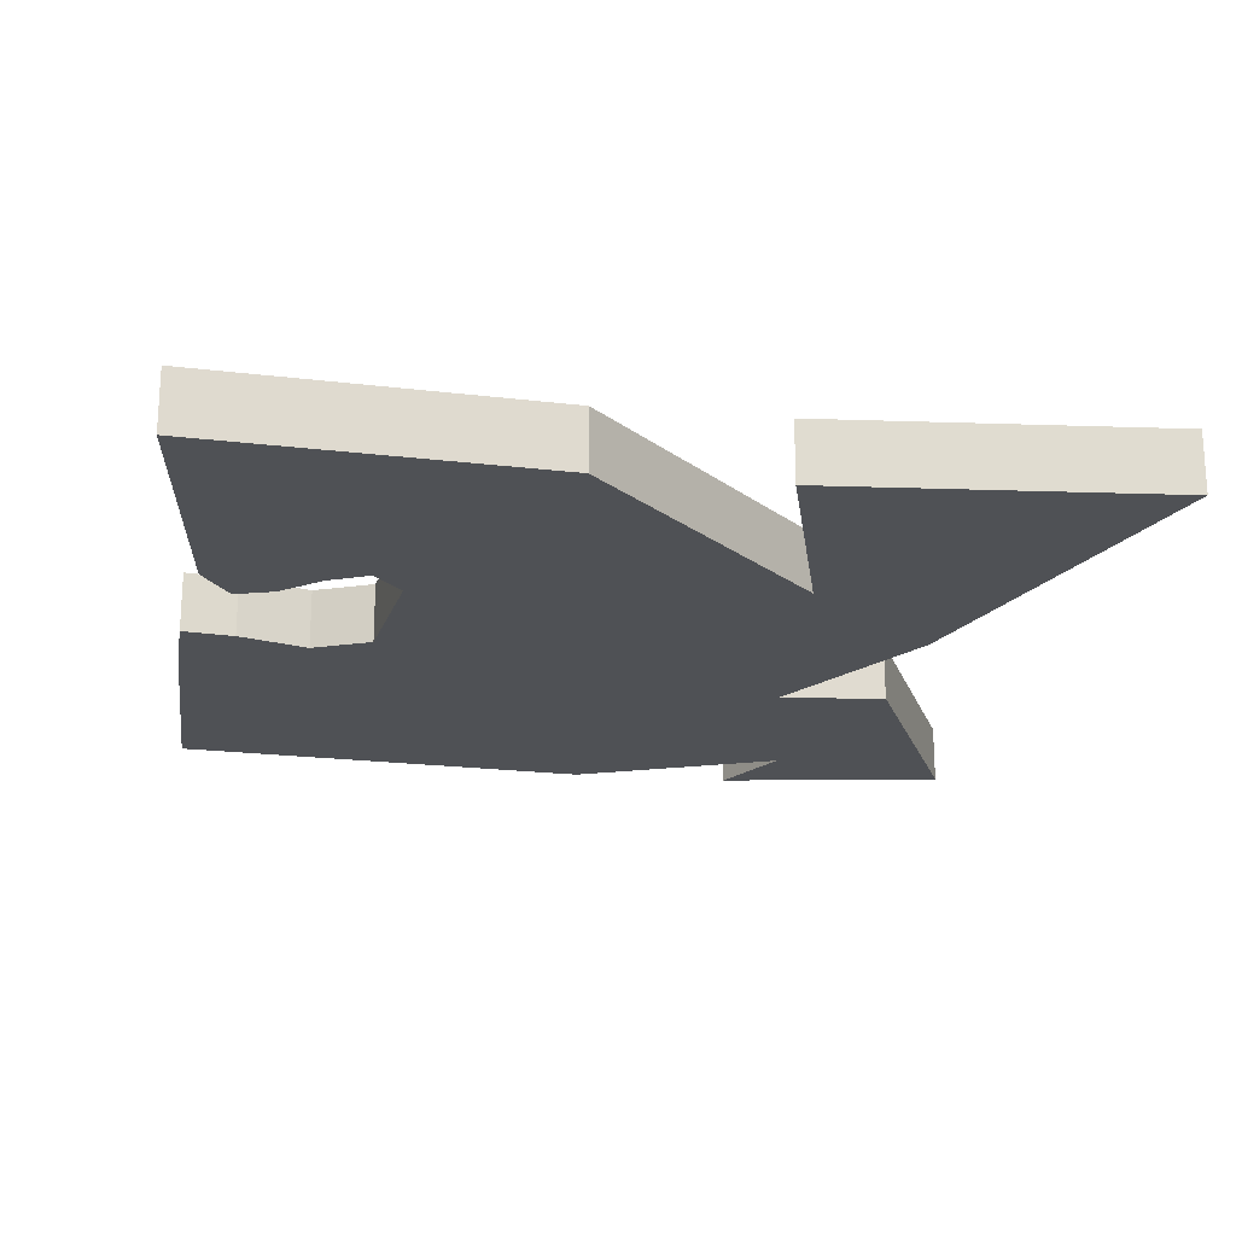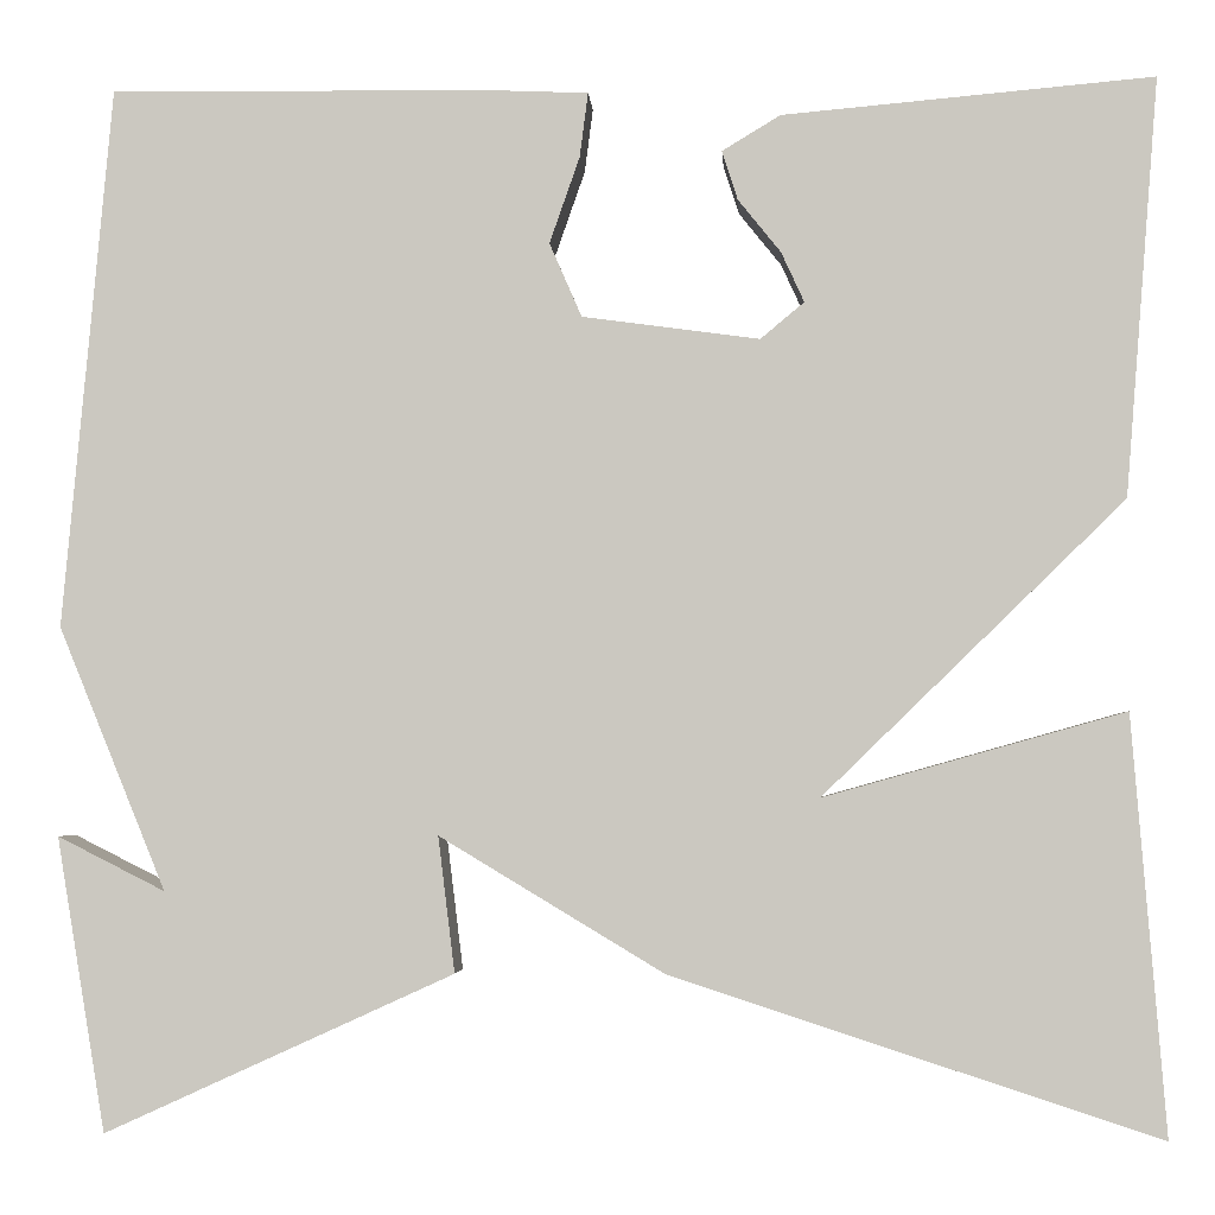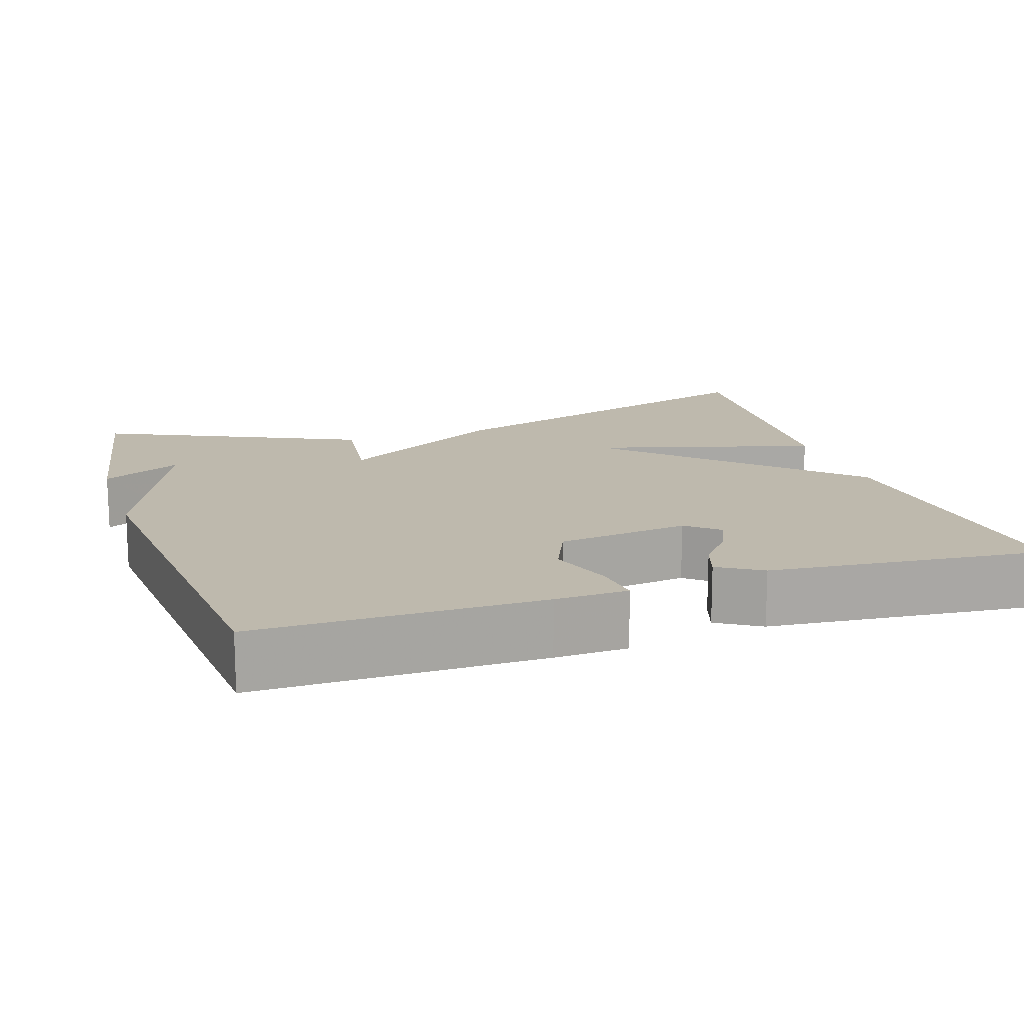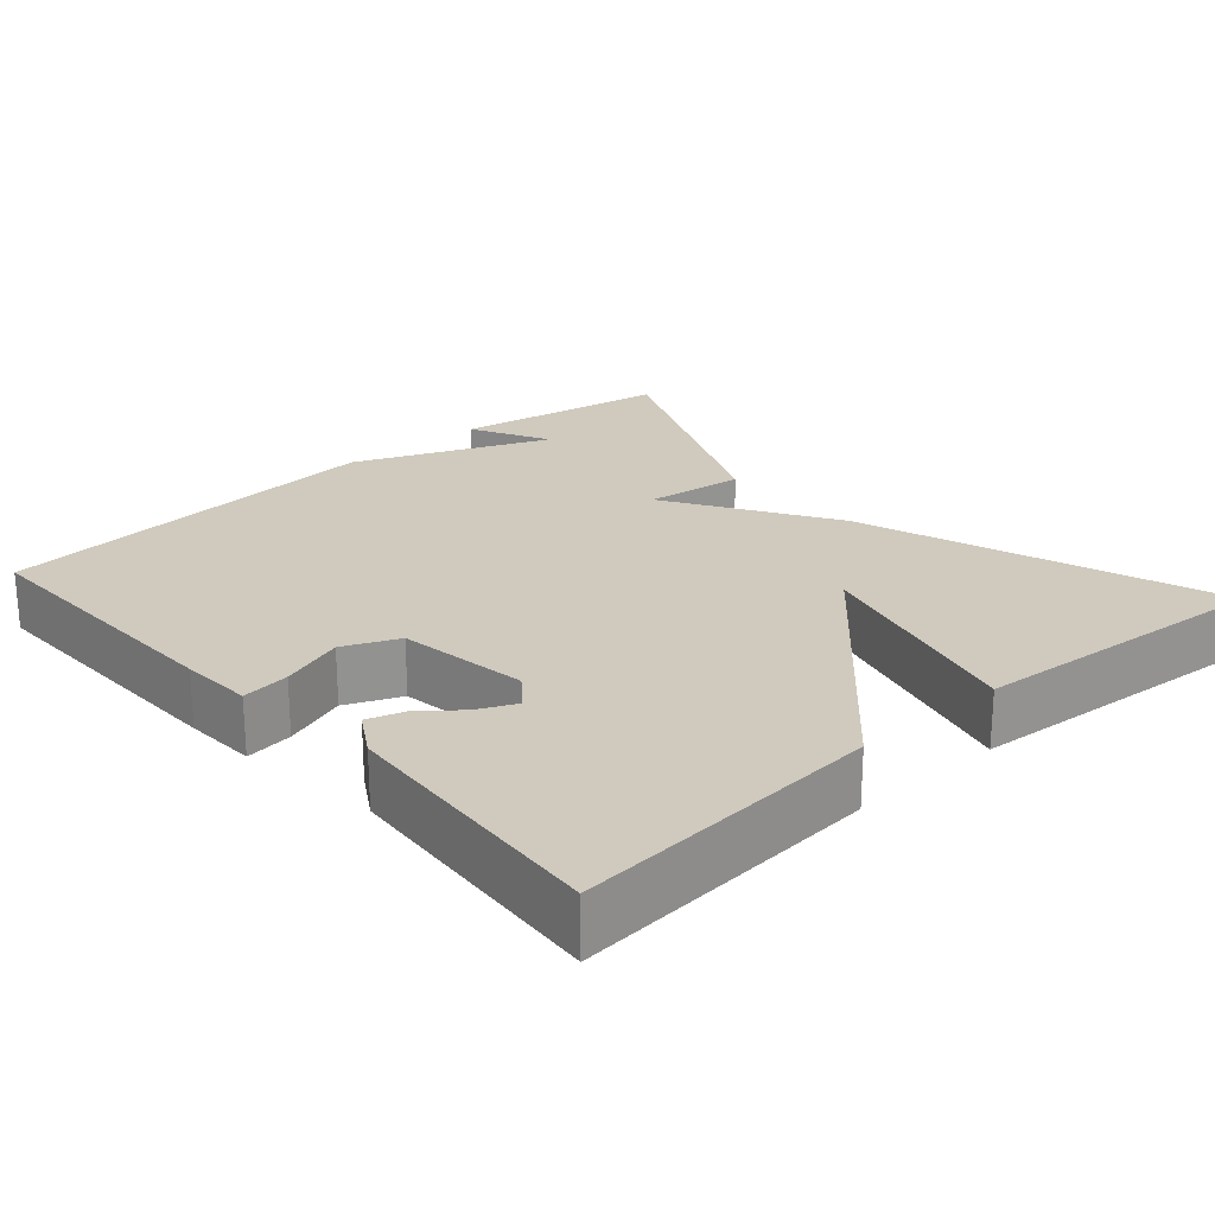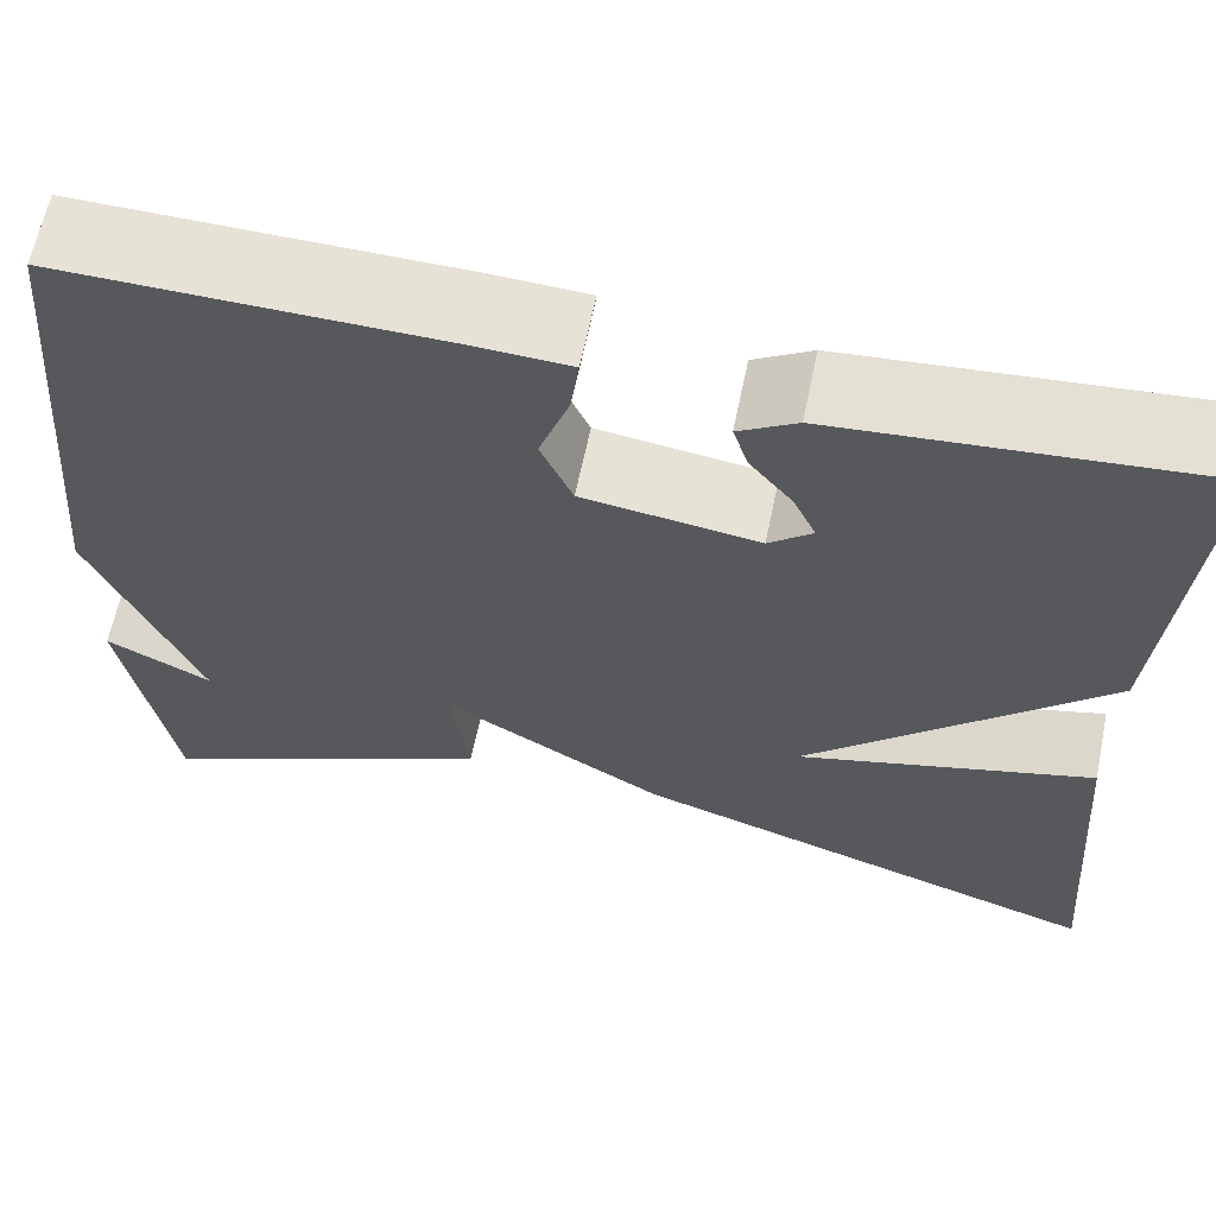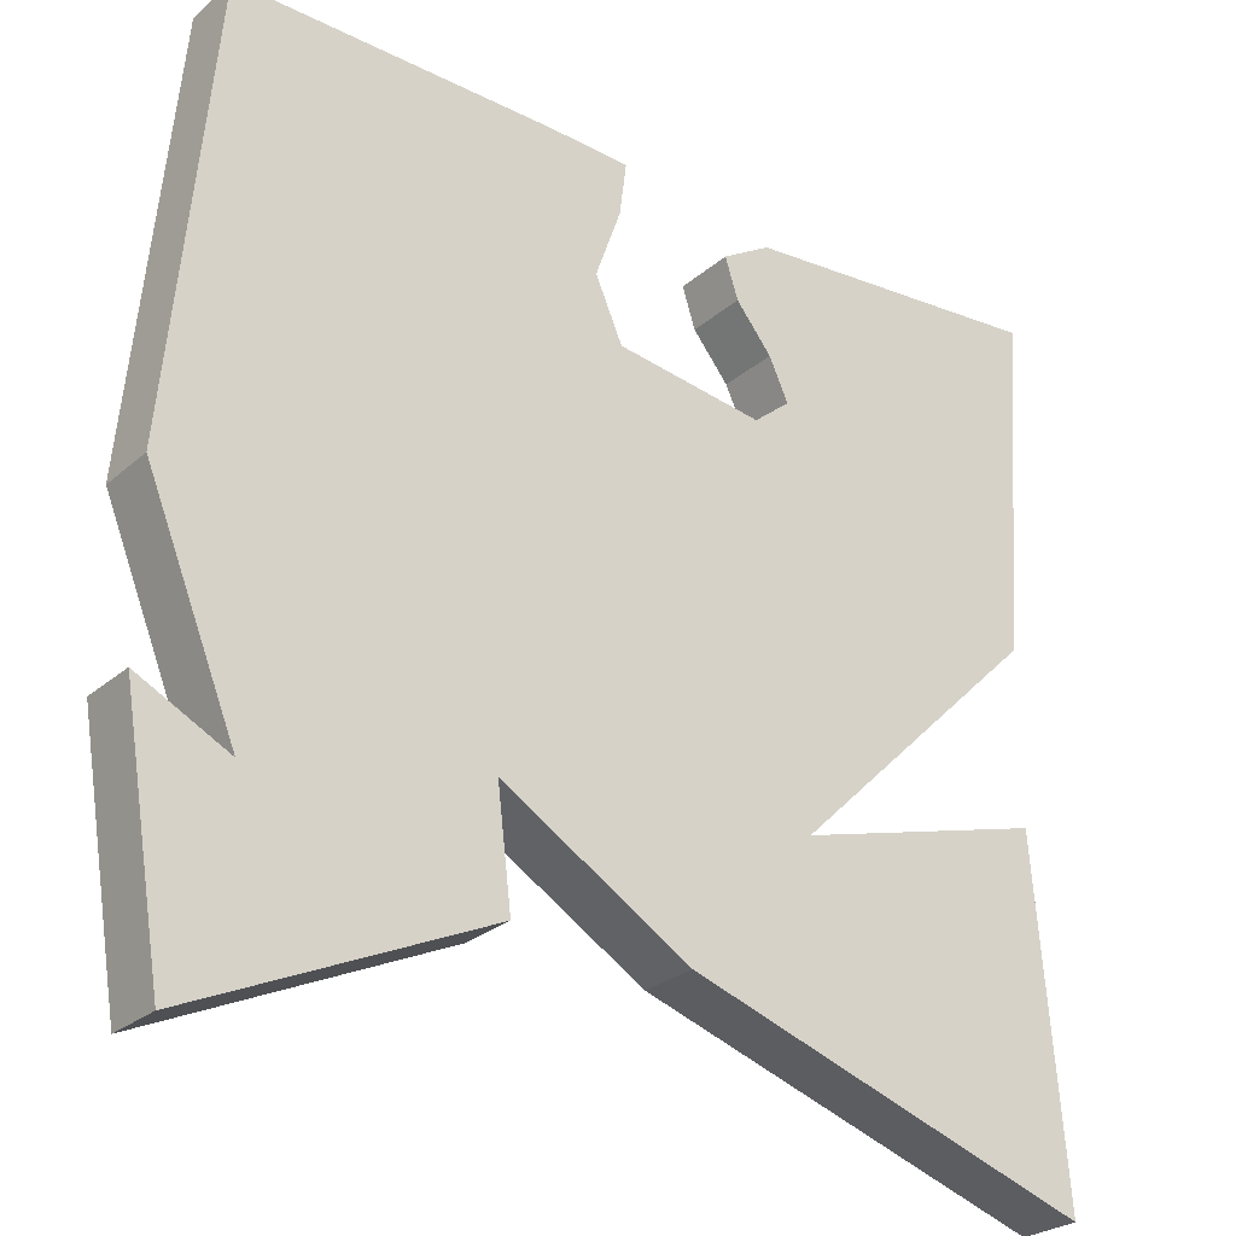
<metadata>
{"format":"obj","ext":"obj","renderer":"f3d","projection":"perspective","resolution":1024,"background":"white","views":[{"elev":-19.8,"azim":81.8,"up":"+Y"},{"elev":-3.3,"azim":3.5,"up":"+Z"},{"elev":15.2,"azim":-17.9,"up":"+Y"},{"elev":23.1,"azim":48.2,"up":"+Y"},{"elev":63.3,"azim":11.7,"up":"+Z"},{"elev":-26.8,"azim":-37.4,"up":"+Z"}]}
</metadata>
<code>
v -0.5 0.07 -0.5
v -0.547 0.07 -0.219
v -0.444 0.07 -0.271
v -0.547 0.07 -0.019
v -0.5 0.07 0.5
v -0.134 0.07 0.496
v -0.04 0.07 0.492
v -0.048 0.07 0.43
v -0.077 0.07 0.347
v -0.046 0.07 0.276
v 0.124 0.07 0.253
v 0.166 0.07 0.288
v 0.144 0.07 0.336
v 0.103 0.07 0.387
v 0.088 0.07 0.434
v 0.144 0.07 0.468
v 0.5 0.07 0.5
v 0.468 0.07 0.099
v 0.179 0.07 -0.182
v 0.468 0.07 -0.101
v 0.5 0.07 -0.5
v 0.034 0.07 -0.348
v -0.182 0.07 -0.218
v -0.166 0.07 -0.348
v -0.5 0 -0.5
v -0.547 0 -0.219
v -0.444 0 -0.271
v -0.547 0 -0.019
v -0.5 0 0.5
v -0.134 0 0.496
v -0.04 0 0.492
v -0.048 0 0.43
v -0.077 0 0.347
v -0.046 0 0.276
v 0.124 0 0.253
v 0.166 0 0.288
v 0.144 0 0.336
v 0.103 0 0.387
v 0.088 0 0.434
v 0.144 0 0.468
v 0.5 0 0.5
v 0.468 0 0.099
v 0.179 0 -0.182
v 0.468 0 -0.101
v 0.5 0 -0.5
v 0.034 0 -0.348
v -0.182 0 -0.218
v -0.166 0 -0.348
f 23 24 1
f 21 22 23
f 19 20 21
f 19 21 23
f 18 19 23
f 16 17 18
f 15 16 18
f 14 15 18
f 13 14 18
f 12 13 18
f 11 12 18 23
f 10 11 23 1
f 7 8 9
f 6 7 9
f 5 6 9
f 4 5 9
f 3 4 9
f 3 9 10 1
f 1 2 3
f 25 48 47
f 47 46 45
f 45 44 43
f 47 45 43
f 47 43 42
f 42 41 40
f 42 40 39
f 42 39 38
f 42 38 37
f 42 37 36
f 47 42 36 35
f 25 47 35 34
f 33 32 31
f 33 31 30
f 33 30 29
f 33 29 28
f 33 28 27
f 25 34 33 27
f 27 26 25
f 1 25 26 2
f 2 26 27 3
f 3 27 28 4
f 4 28 29 5
f 5 29 30 6
f 6 30 31 7
f 7 31 32 8
f 8 32 33 9
f 9 33 34 10
f 10 34 35 11
f 11 35 36 12
f 12 36 37 13
f 13 37 38 14
f 14 38 39 15
f 15 39 40 16
f 16 40 41 17
f 17 41 42 18
f 18 42 43 19
f 19 43 44 20
f 20 44 45 21
f 21 45 46 22
f 22 46 47 23
f 23 47 48 24
f 24 48 25 1

</code>
